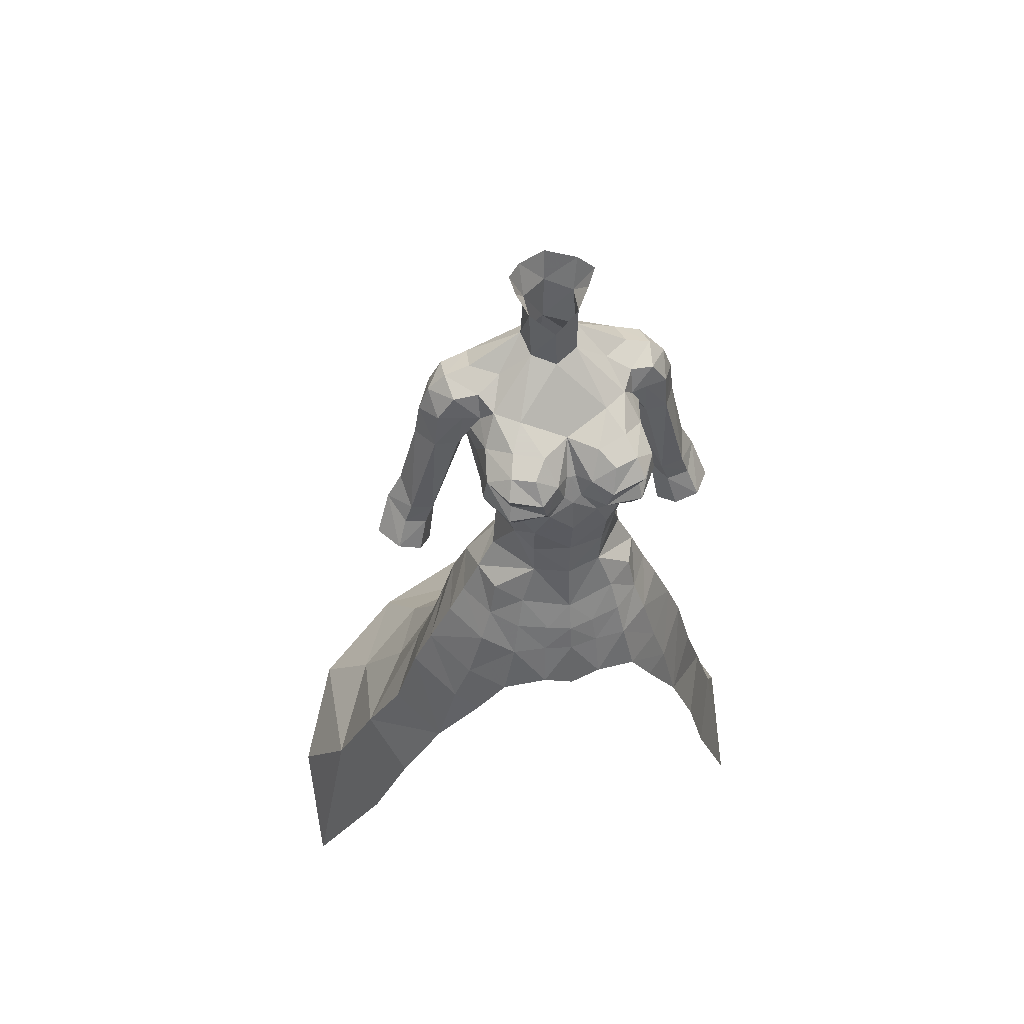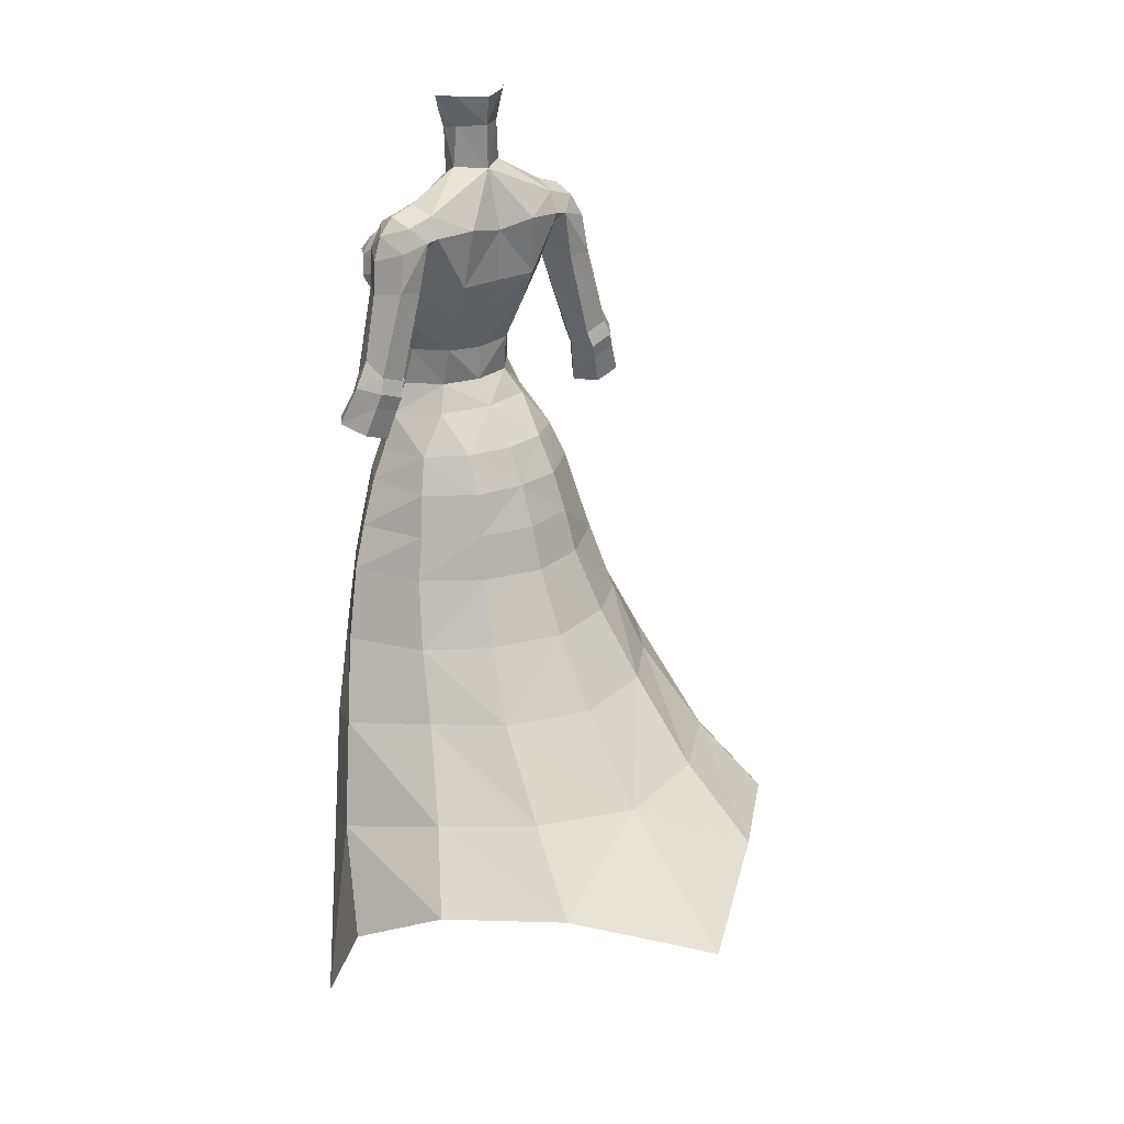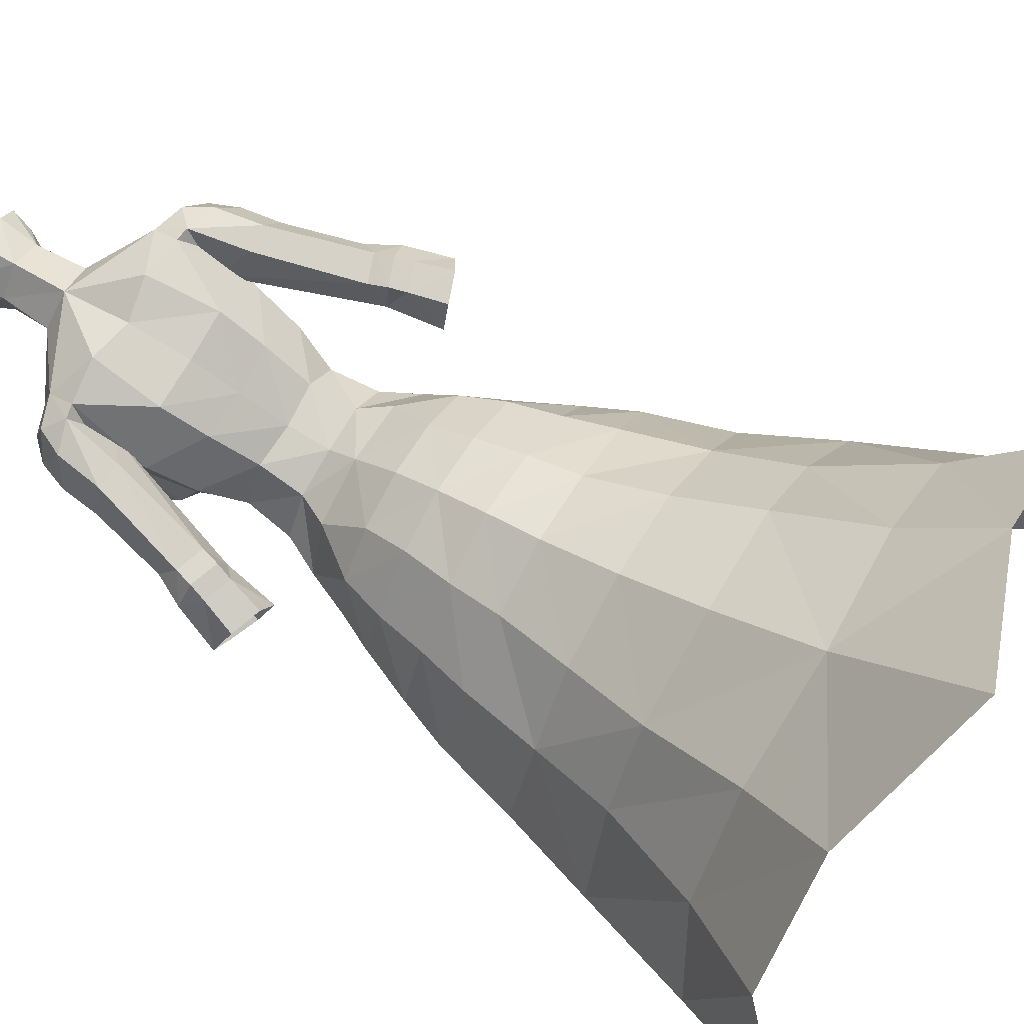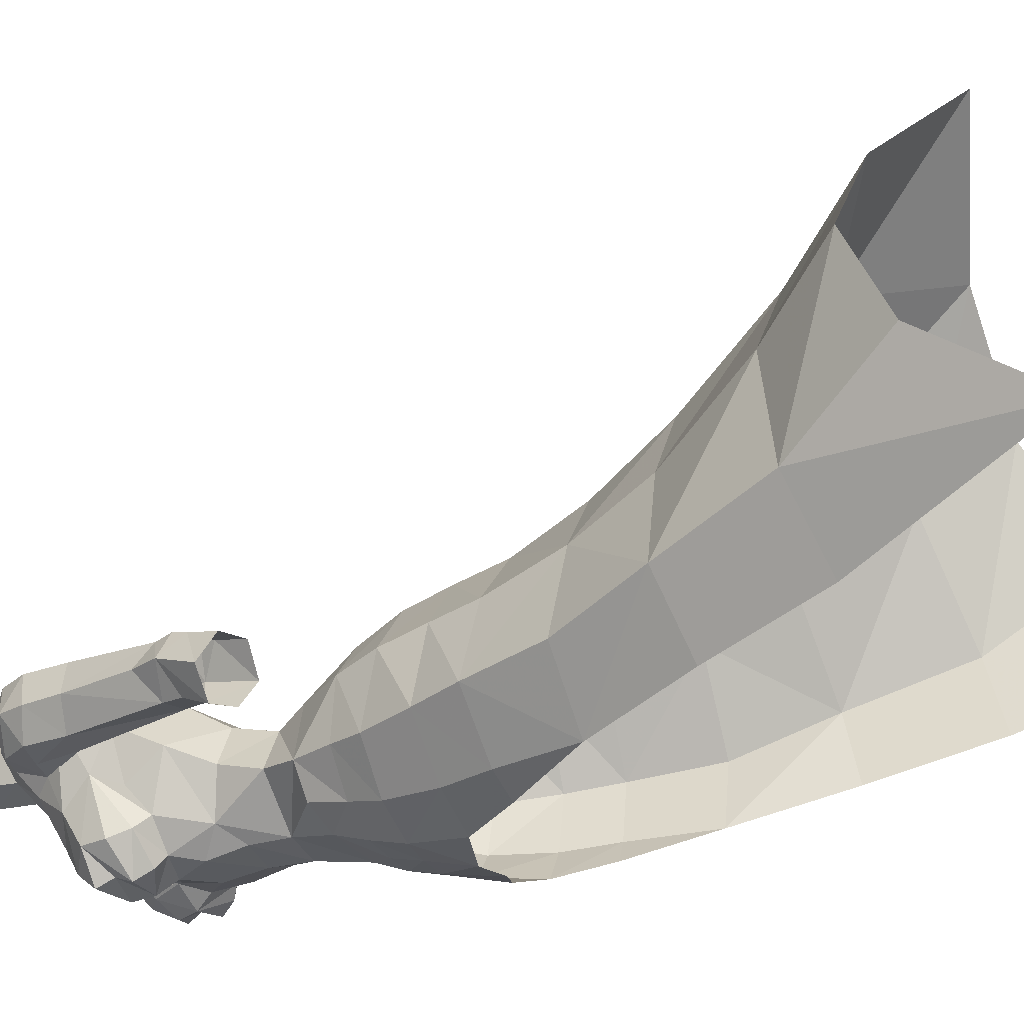
<metadata>
{"format":"obj","ext":"obj","renderer":"f3d","projection":"perspective","resolution":1024,"background":"white","views":[{"elev":45.6,"azim":-14.0,"up":"+Z"},{"elev":25.7,"azim":142.6,"up":"+Z"},{"elev":77.3,"azim":120.4,"up":"+Y"},{"elev":-18.4,"azim":113.2,"up":"+Y"}]}
</metadata>
<code>
g demon_armour_female_104020
v 5.441 1.437 53.76
v 6.236 2.246 51.35
v 3.253 4.801 51.51
v 3.003 3.413 53.96
v 8.468 5.149 41.2
v 4.767 8.39 41.62
v 3.932 6.447 45.83
v 7.522 3.542 45.73
v -0.01478 7.593 45.92
v -0.01478 9.855 41.68
v 11.79 11.51 31.24
v 14.38 15.42 26.85
v 8.124 21.3 27.17
v 6.793 16.11 31.69
v 13.03 2.321 35.76
v 9.532 7.511 36.7
v 8.468 5.149 41.2
v 11.24 0.1445 40.99
v 5.826 11.33 37.08
v -0.01479 13.2 37.08
v -0.01478 9.855 41.68
v 4.767 8.39 41.62
v 8.887 -3.824 40.35
v 11.26 -1.804 34.31
v 15.18 4.922 29.3
v 13.28 0.4151 27.56
v 17.45 9.517 23.42
v -0.0148 18.23 31.47
v -0.01481 27.51 24.61
v 3.662 5.612 48.76
v -0.01477 6.641 48.88
v -0.01477 5.446 51.62
v 7.427 -1.948 51.55
v 6.455 -2.042 53.51
v 1.791 -6.599 51.02
v 1.564 -6.297 52.75
v -0.01477 -6.596 52.56
v -0.01477 -6.859 50.9
v -0.01477 -7.256 47.66
v 1.905 -7.121 48.25
v 6.81 2.941 48.56
v 7.728 -4.301 45.06
v 6.746 -4.625 47.93
v 4.626 -6.418 47.52
v 5.818 -4.688 51.2
v 3.893 -6.27 50.83
v 8.761 -1.426 48.49
v 9.889 -0.8616 45.7
v 8.887 -3.824 40.35
v 11.24 0.1445 40.99
v 3.503 0.8595 56.32
v -0.004982 1.822 56.43
v -0.01477 4.076 54.02
v 3.502 -5.842 52.95
v -0.00513 -6.042 54.33
v 3.107 -5.341 54.91
v 17.44 5.327 16.46
v 5.117 -4.393 53.24
v 5.429 -2.282 55.85
v 4.698 -4.135 55.45
v 6.312 -5.498 44.67
v -5.47 1.439 53.76
v -3.033 3.414 53.95
v -3.282 4.801 51.51
v -6.266 2.247 51.35
v -8.498 5.149 41.2
v -7.552 3.542 45.73
v -3.961 6.447 45.83
v -4.796 8.39 41.62
v -11.82 11.51 31.24
v -6.822 16.11 31.69
v -8.154 21.3 27.17
v -14.41 15.42 26.85
v -13.06 2.321 35.76
v -11.2 -0.01792 40.92
v -8.498 5.149 41.2
v -9.561 7.511 36.7
v -5.856 11.33 37.08
v -4.796 8.39 41.62
v -11.29 -1.804 34.31
v -8.916 -3.824 40.35
v -15.21 4.922 29.3
v -13.31 0.4151 27.56
v -17.48 9.517 23.42
v -3.691 5.611 48.76
v -7.456 -1.946 51.55
v -6.484 -2.04 53.51
v -1.82 -6.599 51.02
v -1.593 -6.297 52.75
v -1.934 -7.121 48.25
v -6.839 2.941 48.56
v -7.757 -4.301 45.06
v -4.655 -6.481 47.51
v -6.776 -4.751 47.92
v -3.923 -6.27 50.83
v -5.848 -4.803 51.2
v -8.791 -1.427 48.49
v -9.919 -0.8616 45.7
v -11.2 -0.01792 40.92
v -8.916 -3.824 40.35
v -3.512 0.8599 56.32
v -3.531 -5.841 52.95
v -3.117 -5.341 54.91
v -17.47 5.327 16.46
v -5.146 -4.392 53.24
v -4.728 -4.135 55.45
v -5.454 -2.282 55.85
v -6.32 -5.55 44.7
f 1 2 3
f 3 4 1
f 5 6 7
f 7 8 5
f 9 7 6
f 6 10 9
f 11 12 13
f 13 14 11
f 15 16 17
f 17 18 15
f 19 20 21
f 21 22 19
f 15 18 23
f 23 24 15
f 25 15 24
f 24 26 25
f 19 22 17
f 17 16 19
f 16 11 14
f 14 19 16
f 15 25 11
f 11 16 15
f 25 27 12
f 12 11 25
f 28 20 19
f 19 14 28
f 28 14 13
f 13 29 28
f 30 31 32
f 32 3 30
f 33 2 1
f 1 34 33
f 35 36 37
f 37 38 35
f 38 39 40
f 40 35 38
f 2 41 30
f 30 3 2
f 42 43 44
f 43 45 46
f 46 44 43
f 2 33 47
f 47 41 2
f 47 33 45
f 45 43 47
f 42 48 47
f 47 43 42
f 48 42 49
f 49 50 48
f 51 4 52
f 4 3 32
f 32 53 4
f 8 7 30
f 30 41 8
f 7 9 31
f 31 30 7
f 54 36 35
f 35 46 54
f 40 46 35
f 55 36 56
f 26 57 25
f 58 59 60
f 4 51 1
f 58 60 56
f 34 1 59
f 51 59 1
f 34 58 45
f 33 34 45
f 58 56 54
f 46 45 58
f 46 58 54
f 49 42 61
f 5 48 50
f 48 8 41
f 47 48 41
f 57 27 25
f 48 5 8
f 55 37 36
f 36 54 56
f 52 4 53
f 34 59 58
f 62 63 64
f 64 65 62
f 66 67 68
f 68 69 66
f 9 10 69
f 69 68 9
f 70 71 72
f 72 73 70
f 74 75 76
f 76 77 74
f 78 79 21
f 21 20 78
f 74 80 81
f 81 75 74
f 82 83 80
f 80 74 82
f 78 77 76
f 76 79 78
f 77 78 71
f 71 70 77
f 74 77 70
f 70 82 74
f 82 70 73
f 73 84 82
f 28 71 78
f 78 20 28
f 28 29 72
f 72 71 28
f 85 64 32
f 32 31 85
f 62 65 86
f 86 87 62
f 88 38 37
f 37 89 88
f 38 88 90
f 90 39 38
f 65 64 85
f 85 91 65
f 92 93 94
f 95 96 94
f 94 93 95
f 65 91 97
f 97 86 65
f 96 86 97
f 97 94 96
f 92 94 97
f 97 98 92
f 98 99 100
f 100 92 98
f 101 52 63
f 63 53 32
f 32 64 63
f 67 91 85
f 85 68 67
f 68 85 31
f 31 9 68
f 102 95 88
f 88 89 102
f 90 95 93
f 55 103 89
f 83 82 104
f 105 106 107
f 63 62 101
f 105 103 106
f 87 107 62
f 101 62 107
f 87 86 96
f 87 96 105
f 105 102 103
f 95 102 105
f 96 95 105
f 108 93 92
f 66 99 98
f 98 91 67
f 97 91 98
f 104 82 84
f 98 67 66
f 55 89 37
f 89 103 102
f 52 53 63
f 87 105 107
f 90 88 95
f 40 44 46
f 92 100 108
f 42 44 61
g demon_armour_female_104020
v 2.614 -6.704 67.36
v 4.097 -6.323 67.58
v 3.671 -5.005 68.5
v 1.76 -5.601 68.17
v 5.395 0.3487 65.46
v 4.921 -0.7885 62.83
v 2.681 1.803 63.33
v 2.826 3.012 65.92
v -0.01477 1.766 63.13
v -0.01477 2.897 65.89
v 1.474 -0.8619 72.77
v 2.811 -3.488 69.62
v 4.295 -2.466 69.78
v 3.513 -0.72 71.46
v -0.01476 -1.601 72.31
v -0.01477 -4.414 68.55
v -0.01476 -5.714 57.39
v 2.205 -5.039 57.49
v 2.314 -5.236 59.65
v -0.01476 -5.826 59.79
v 5.13 -3.558 67.94
v 4.377 -2.262 57.9
v 5.429 -2.282 55.85
v 2.578 -0.06113 58.06
v 4.022 -1.71 60.49
v 2.411 0.4081 60.62
v 0.03855 1.959 76.36
v 0.1468 2.37 78.3
v 1.937 1.142 78.37
v 1.613 0.6805 76.22
v 4.207 -6.63 65.53
v 5.453 -5.307 66.7
v 4.449 -7.139 66.42
v 5.662 3.013 69.58
v 7.391 2.648 69.04
v 7.787 2.827 66.42
v 6.287 2.813 66.24
v -0.00513 -6.042 54.33
v 3.107 -5.341 54.91
v -0.004982 1.822 56.43
v -0.01477 0.4654 58.02
v 3.503 0.8595 56.32
v 7.8 2.759 60.38
v 7.646 1.154 59.24
v 4.801 0.7254 67.6
v 9.373 2.764 60.94
v 8.76 1.07 66.14
v 9.819 1.454 61.85
v 9.921 -0.1539 59.15
v 9.461 -0.151 60.38
v 8.035 -0.14 59.99
v 8.527 -0.0936 58.72
v 9.686 3.021 59.92
v 8.111 3.037 59.34
v 7.827 -0.6952 66.27
v 8.166 0.7445 56.23
v 9.052 -0.6261 56.77
v 7.646 1.154 59.24
v 9.991 2.825 58.97
v 10.72 1.567 60.14
v 11.64 0.8607 57.62
v 10.69 2.495 57.01
v 6.343 -1.029 66.46
v 4.801 0.7254 67.6
v 9.006 2.489 56.41
v 8.421 2.834 58.41
v 8.166 0.7445 56.23
v 10.54 -0.7693 57.45
v -0.01476 0.5648 60.42
v 2.297 -7.413 65.72
v 4.905 2.386 71.13
v -0.01477 1.965 73.42
v 1.809 0.5755 73.52
v 5.192 0.4663 71.53
v 5.677 -5.125 65.27
v 5.236 -4.632 64.13
v 5.361 -1.914 66.47
v 4.386 -6.955 64.5
v 3.908 -6.317 63.65
v 1.973 -7.13 64.6
v 5.038 -1.346 70.58
v 5.192 0.4663 71.53
v 3.382 -5.626 63.25
v 1.559 -6.366 63.63
v 2.422 -5.829 61.81
v 2.443 3.635 69.97
v 4.902 3.068 69.71
v 4.952 -2.485 64.78
v 1.474 -0.8619 72.77
v -0.1124 -1.64 74.77
v -0.01476 -1.601 72.31
v 1.517 -0.9196 75.85
v 1.809 0.5755 73.52
v 4.53 -3.936 63.52
v 6.124 0.8618 67.95
v -0.01476 -6.155 64.35
v 0.5423 -6.047 64.86
v -0.01477 -5.596 66.15
v 5.192 0.4663 71.53
v 5.038 -1.346 70.58
v 6.791 0.5219 71
v 4.905 2.386 71.13
v 4.902 3.068 69.71
v 2.731 -0.07966 78.34
v 5.017 -1.736 68.89
v -0.01477 1.965 73.42
v 3.419 -4.356 60.83
v 2.303 -0.3033 77.1
v 8.485 0.8243 68.33
v 6.571 -1.094 70.27
v 7.878 0.714 69.92
v 6.651 2.325 70.56
v 7.596 -0.8893 68.71
v 6.079 -1.377 68.88
v -0.01477 3.211 69.48
v 1.105 -6.559 66.36
v -0.01476 -6.333 62.19
v 0.2826 -5.594 66.22
v 1.809 0.5755 73.52
v 5.017 -1.736 68.89
v 4.801 0.7254 67.6
v 4.698 -4.135 55.45
v -2.644 -6.704 67.36
v -1.79 -5.601 68.17
v -3.701 -5.005 68.5
v -4.127 -6.323 67.58
v -5.425 0.3487 65.46
v -2.856 3.012 65.92
v -2.711 1.803 63.33
v -4.95 -0.7885 62.83
v -1.503 -0.8619 72.77
v -3.543 -0.72 71.46
v -4.325 -2.466 69.78
v -2.841 -3.488 69.62
v -2.343 -5.236 59.65
v -2.234 -5.039 57.49
v -5.159 -3.558 67.94
v -4.406 -2.262 57.9
v -2.607 -0.06113 58.06
v -5.454 -2.282 55.85
v -2.441 0.4081 60.62
v -4.051 -1.71 60.49
v -1.602 0.761 76.24
v -1.754 1.327 78.43
v -4.237 -6.63 65.53
v -4.478 -7.139 66.42
v -5.482 -5.307 66.7
v -5.691 3.013 69.58
v -6.317 2.814 66.24
v -7.816 2.828 66.42
v -7.421 2.648 69.04
v -3.117 -5.341 54.91
v -3.512 0.8599 56.32
v -7.83 2.759 60.38
v -4.85 0.6801 67.6
v -7.676 1.154 59.24
v -9.403 2.764 60.93
v -8.789 1.071 66.14
v -9.849 1.455 61.85
v -9.945 -0.1595 59.15
v -8.552 -0.08743 58.72
v -8.065 -0.1393 59.99
v -9.49 -0.1503 60.38
v -8.141 3.037 59.34
v -9.715 3.022 59.92
v -7.856 -0.6945 66.27
v -8.195 0.7446 56.23
v -7.676 1.154 59.24
v -9.081 -0.6259 56.77
v -10.02 2.826 58.97
v -10.72 2.495 57.01
v -11.67 0.8608 57.62
v -10.75 1.567 60.14
v -4.85 0.6801 67.6
v -6.372 -1.028 66.46
v -8.451 2.834 58.41
v -9.036 2.489 56.41
v -8.195 0.7446 56.23
v -10.57 -0.7692 57.45
v -2.327 -7.413 65.72
v -4.935 2.386 71.12
v -5.222 0.4667 71.53
v -1.838 0.5755 73.52
v -5.707 -5.125 65.27
v -5.391 -1.914 66.47
v -5.265 -4.632 64.13
v -4.416 -6.955 64.5
v -3.937 -6.317 63.65
v -2.002 -7.13 64.6
v -5.067 -1.346 70.58
v -5.222 0.4667 71.53
v -3.411 -5.626 63.25
v -2.452 -5.829 61.81
v -1.588 -6.366 63.63
v -2.472 3.635 69.97
v -4.932 3.069 69.71
v -4.982 -2.485 64.78
v -1.503 -0.8619 72.77
v -1.838 0.5755 73.52
v -1.625 -0.7623 75.9
v -4.559 -3.936 63.52
v -6.153 0.8618 67.95
v -0.5718 -6.047 64.86
v -5.222 0.4667 71.53
v -6.821 0.5226 71
v -5.067 -1.346 70.58
v -4.935 2.386 71.12
v -4.932 3.069 69.71
v -2.667 0.1907 78.42
v -5.047 -1.736 68.89
v -3.448 -4.356 60.83
v -2.304 -0.0725 77.18
v -8.515 0.8249 68.33
v -7.908 0.7146 69.92
v -6.6 -1.093 70.27
v -6.681 2.325 70.56
v -7.625 -0.8886 68.71
v -6.108 -1.376 68.88
v -1.135 -6.559 66.36
v -0.3121 -5.594 66.22
v -1.838 0.5755 73.52
v -5.047 -1.736 68.89
v -4.85 0.6801 67.6
v -4.728 -4.135 55.45
f 109 110 111
f 111 112 109
f 113 114 115
f 115 116 113
f 116 115 117
f 117 118 116
f 119 120 121
f 121 122 119
f 120 119 123
f 123 124 120
f 125 126 127
f 127 128 125
f 110 129 111
f 130 131 132
f 114 133 134
f 134 115 114
f 135 136 137
f 137 138 135
f 139 140 141
f 131 130 126
f 142 143 144
f 144 145 142
f 146 147 126
f 126 125 146
f 148 149 132
f 132 150 148
f 151 152 153
f 153 145 151
f 154 151 145
f 145 144 154
f 155 156 154
f 154 144 155
f 157 158 159
f 159 160 157
f 154 161 162
f 162 151 154
f 158 156 155
f 155 163 158
f 164 165 160
f 160 166 164
f 167 168 169
f 169 170 167
f 159 171 172
f 172 166 159
f 170 173 174
f 174 167 170
f 175 152 174
f 174 173 175
f 176 157 160
f 160 165 176
f 162 161 167
f 167 174 162
f 134 132 149
f 149 177 134
f 132 134 133
f 133 130 132
f 115 134 177
f 177 117 115
f 109 178 110
f 179 180 181
f 181 182 179
f 163 171 159
f 159 158 163
f 183 184 185
f 186 187 184
f 184 183 186
f 188 187 186
f 189 190 122
f 121 189 122
f 191 192 193
f 194 180 179
f 116 194 195
f 196 113 185
f 197 198 199
f 138 200 201
f 202 114 196
f 129 185 203
f 204 205 206
f 207 208 209
f 207 209 210
f 211 142 153
f 113 195 203
f 116 195 113
f 138 137 212
f 121 120 111
f 121 129 213
f 138 214 135
f 126 130 215
f 138 212 216
f 217 163 155
f 153 142 145
f 209 218 219
f 219 220 209
f 219 221 217
f 222 221 218
f 195 194 179
f 180 194 223
f 116 223 194
f 124 112 120
f 224 112 124
f 215 202 191
f 178 139 141
f 188 178 224
f 224 205 188
f 193 192 225
f 158 157 168
f 162 152 151
f 154 168 161
f 160 159 166
f 169 168 176
f 161 168 167
f 162 174 152
f 216 200 138
f 130 133 215
f 110 141 140
f 109 112 224
f 206 226 124
f 193 215 191
f 127 126 215
f 213 189 121
f 168 156 158
f 168 154 156
f 118 223 116
f 114 202 215
f 133 114 215
f 178 109 224
f 129 140 185
f 226 224 124
f 205 204 192
f 204 225 192
f 205 226 206
f 190 227 122
f 222 163 221
f 222 218 228
f 222 171 163
f 222 228 171
f 211 210 142
f 143 219 217
f 143 217 144
f 143 142 220
f 210 220 142
f 219 218 221
f 143 220 219
f 217 221 163
f 114 113 196
f 205 192 188
f 224 226 205
f 120 112 111
f 121 111 129
f 217 155 144
f 227 119 122
f 210 209 220
f 209 208 218
f 228 218 208
f 228 172 171
f 213 203 229
f 203 195 229
f 203 185 113
f 129 203 213
f 197 200 198
f 138 201 214
f 200 197 201
f 168 157 176
f 230 126 147
f 132 131 150
f 131 126 230
f 188 186 139
f 186 140 139
f 188 192 191
f 191 187 188
f 184 187 191
f 191 202 184
f 185 184 202
f 202 196 185
f 188 139 178
f 110 178 141
f 110 140 129
f 185 140 183
f 183 140 186
f 193 127 215
f 128 127 193
f 193 225 128
f 231 232 233
f 233 234 231
f 235 236 237
f 237 238 235
f 236 118 117
f 117 237 236
f 239 240 241
f 241 242 239
f 242 124 123
f 123 239 242
f 125 128 243
f 243 244 125
f 234 233 245
f 246 247 248
f 238 237 249
f 249 250 238
f 135 251 252
f 252 136 135
f 253 254 255
f 248 244 246
f 256 257 258
f 258 259 256
f 146 125 244
f 244 260 146
f 148 261 247
f 247 149 148
f 262 257 263
f 263 264 262
f 265 258 257
f 257 262 265
f 266 258 265
f 265 267 266
f 268 269 270
f 270 271 268
f 265 262 272
f 272 273 265
f 271 274 266
f 266 267 271
f 275 276 269
f 269 277 275
f 278 279 280
f 280 281 278
f 270 276 282
f 282 283 270
f 279 278 284
f 284 285 279
f 286 285 284
f 284 264 286
f 287 277 269
f 269 268 287
f 272 284 278
f 278 273 272
f 249 177 149
f 149 247 249
f 247 246 250
f 250 249 247
f 237 117 177
f 177 249 237
f 231 234 288
f 289 290 291
f 291 180 289
f 274 271 270
f 270 283 274
f 292 293 294
f 295 292 294
f 294 296 295
f 297 295 296
f 298 240 299
f 241 240 298
f 300 301 302
f 303 289 180
f 236 304 303
f 305 293 235
f 306 199 198
f 251 307 308
f 309 305 238
f 245 310 293
f 204 206 311
f 312 313 314
f 312 315 313
f 316 263 256
f 235 310 304
f 236 235 304
f 251 317 252
f 241 233 242
f 241 318 245
f 251 135 214
f 244 319 246
f 251 320 317
f 321 266 274
f 263 257 256
f 313 322 323
f 322 313 324
f 322 321 325
f 326 323 325
f 304 289 303
f 180 223 303
f 236 303 223
f 124 242 232
f 327 124 232
f 319 300 309
f 288 254 253
f 297 311 327
f 327 288 297
f 301 225 302
f 271 281 268
f 272 262 264
f 265 273 281
f 269 276 270
f 280 287 281
f 273 278 281
f 272 264 284
f 320 251 308
f 246 319 250
f 234 255 254
f 231 327 232
f 206 124 328
f 301 300 319
f 243 319 244
f 318 241 298
f 281 271 267
f 281 267 265
f 118 236 223
f 238 319 309
f 250 319 238
f 288 327 231
f 245 293 255
f 328 124 327
f 311 302 204
f 204 302 225
f 311 206 328
f 299 240 329
f 326 325 274
f 326 330 323
f 326 274 283
f 326 283 330
f 316 256 315
f 259 321 322
f 259 258 321
f 259 324 256
f 315 256 324
f 322 325 323
f 259 322 324
f 321 274 325
f 238 305 235
f 311 297 302
f 327 311 328
f 242 233 232
f 241 245 233
f 321 258 266
f 329 240 239
f 315 324 313
f 313 323 314
f 330 314 323
f 330 283 282
f 318 331 310
f 310 331 304
f 310 235 293
f 245 318 310
f 306 198 308
f 251 214 307
f 308 307 306
f 281 287 268
f 332 260 244
f 247 261 248
f 248 332 244
f 297 253 295
f 295 253 255
f 297 296 300
f 300 302 297
f 294 309 300
f 300 296 294
f 293 305 309
f 309 294 293
f 297 288 253
f 234 254 288
f 234 245 255
f 293 292 255
f 292 295 255
f 301 319 243
f 128 225 301
f 301 243 128

</code>
